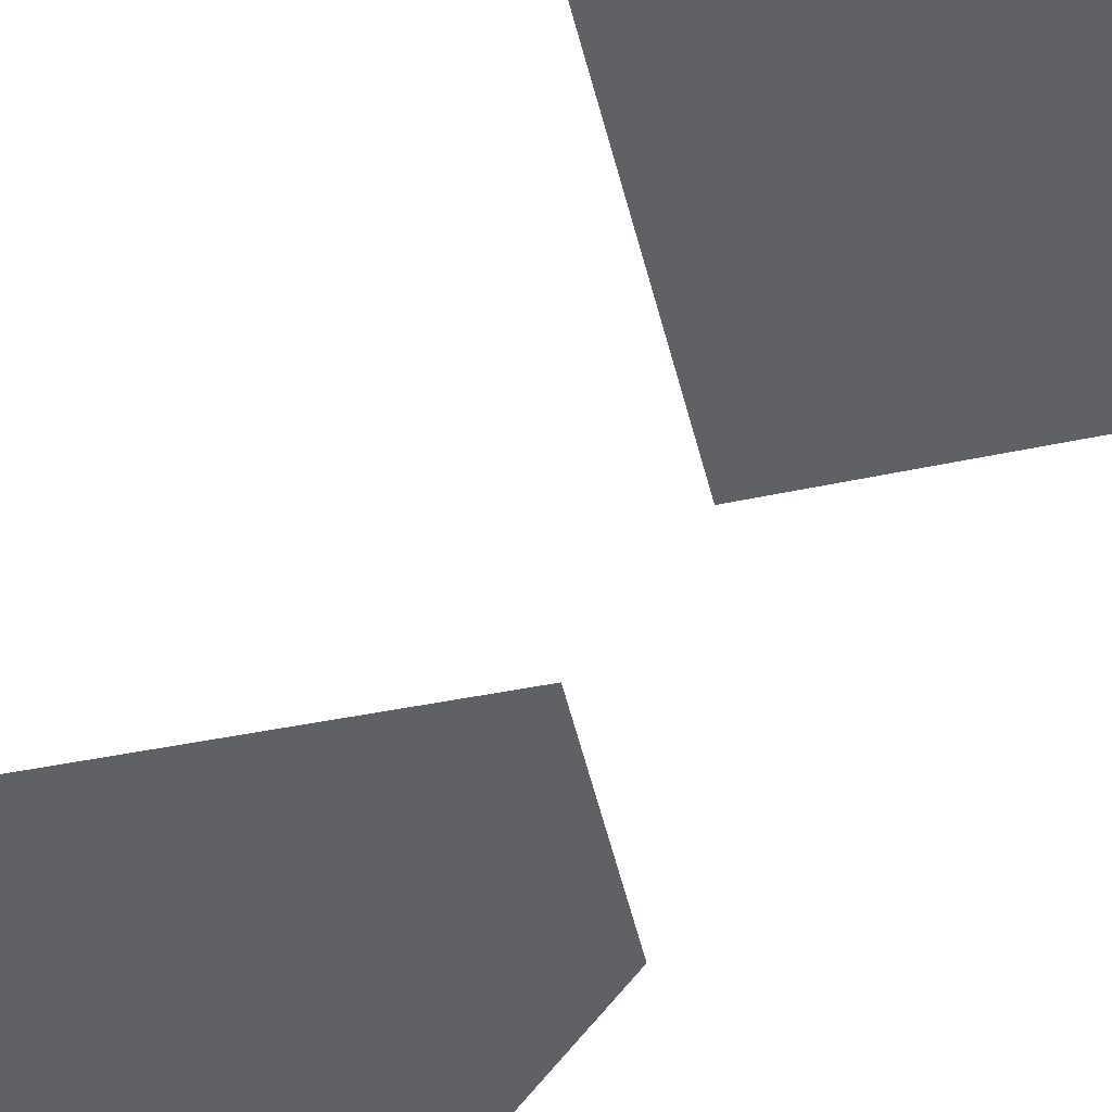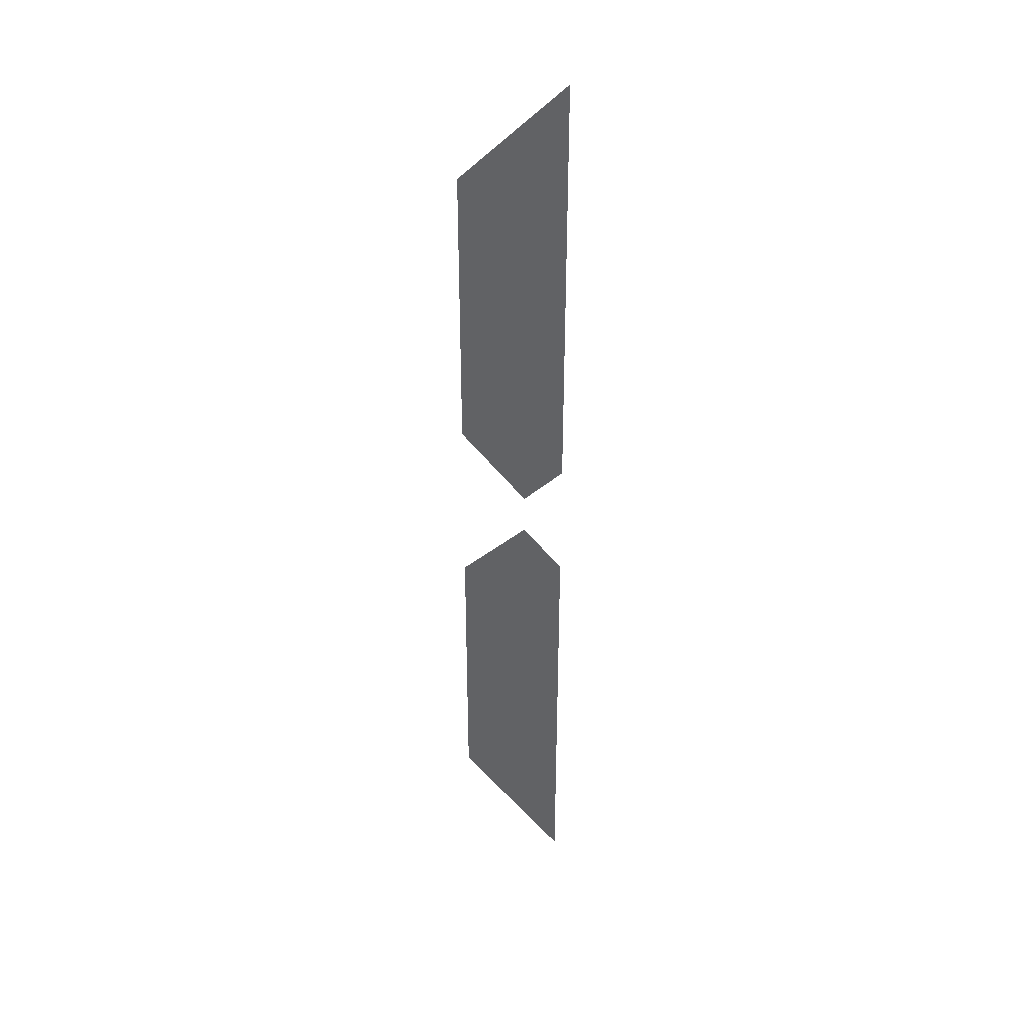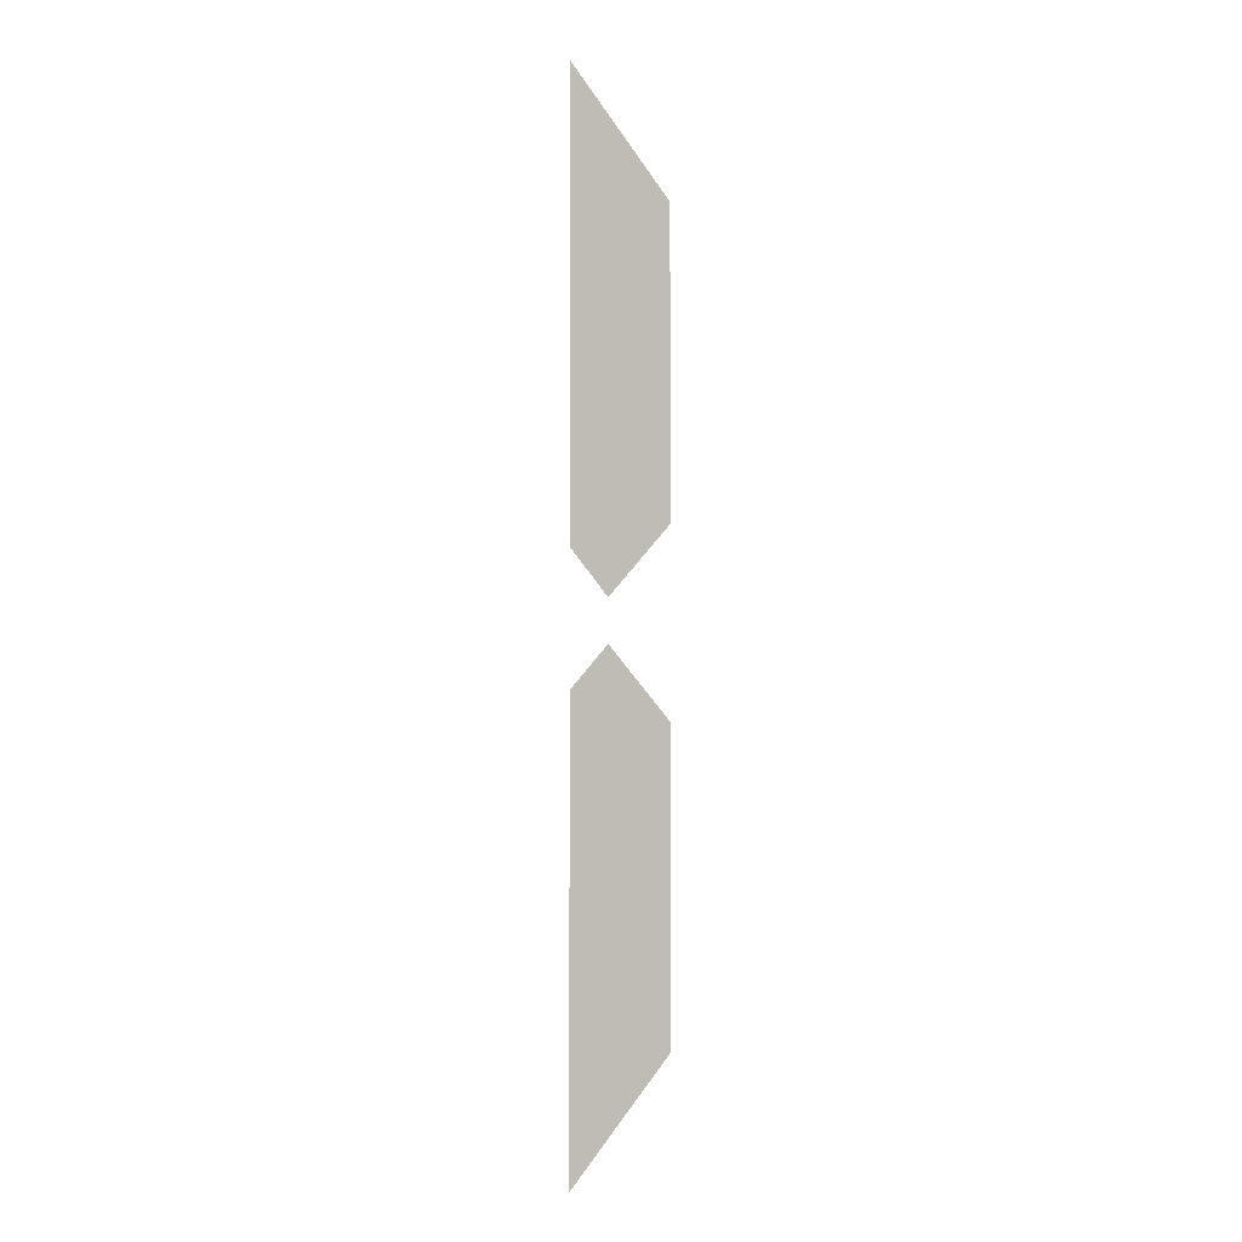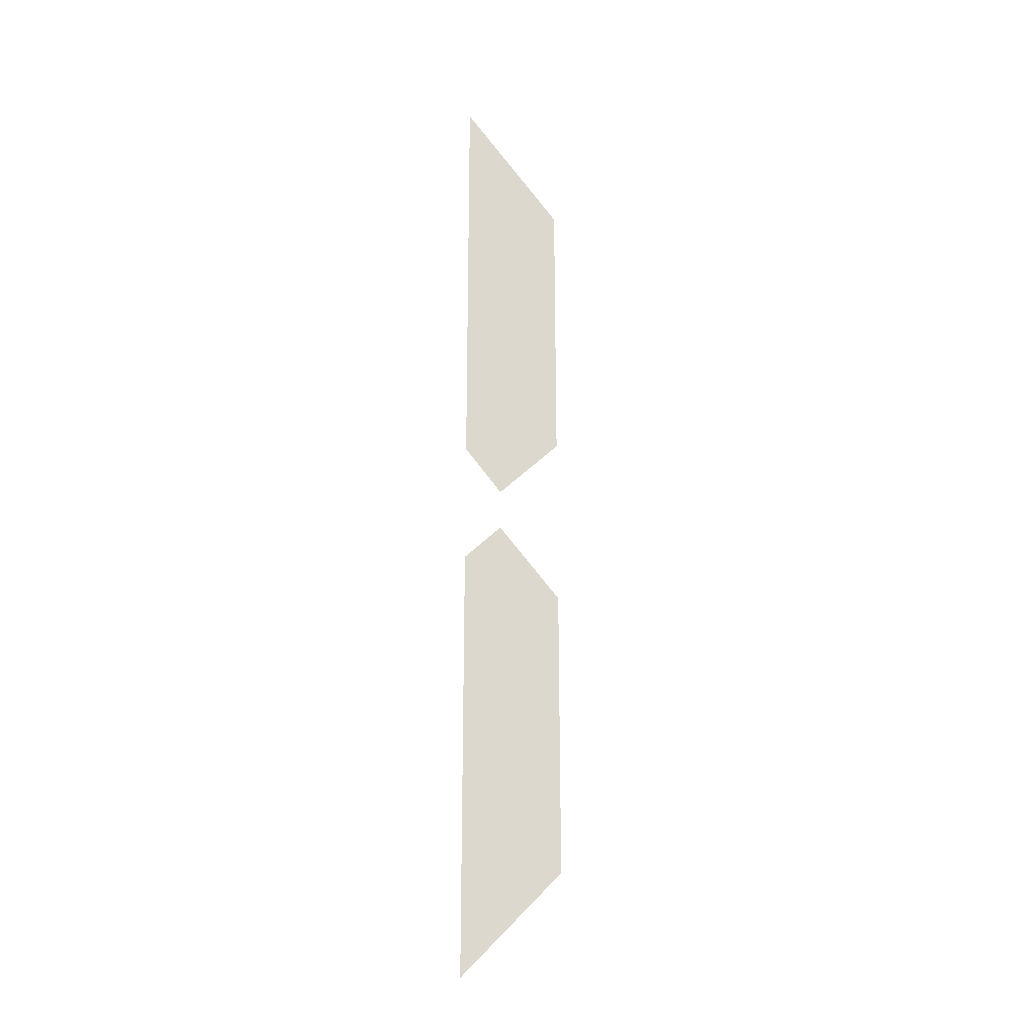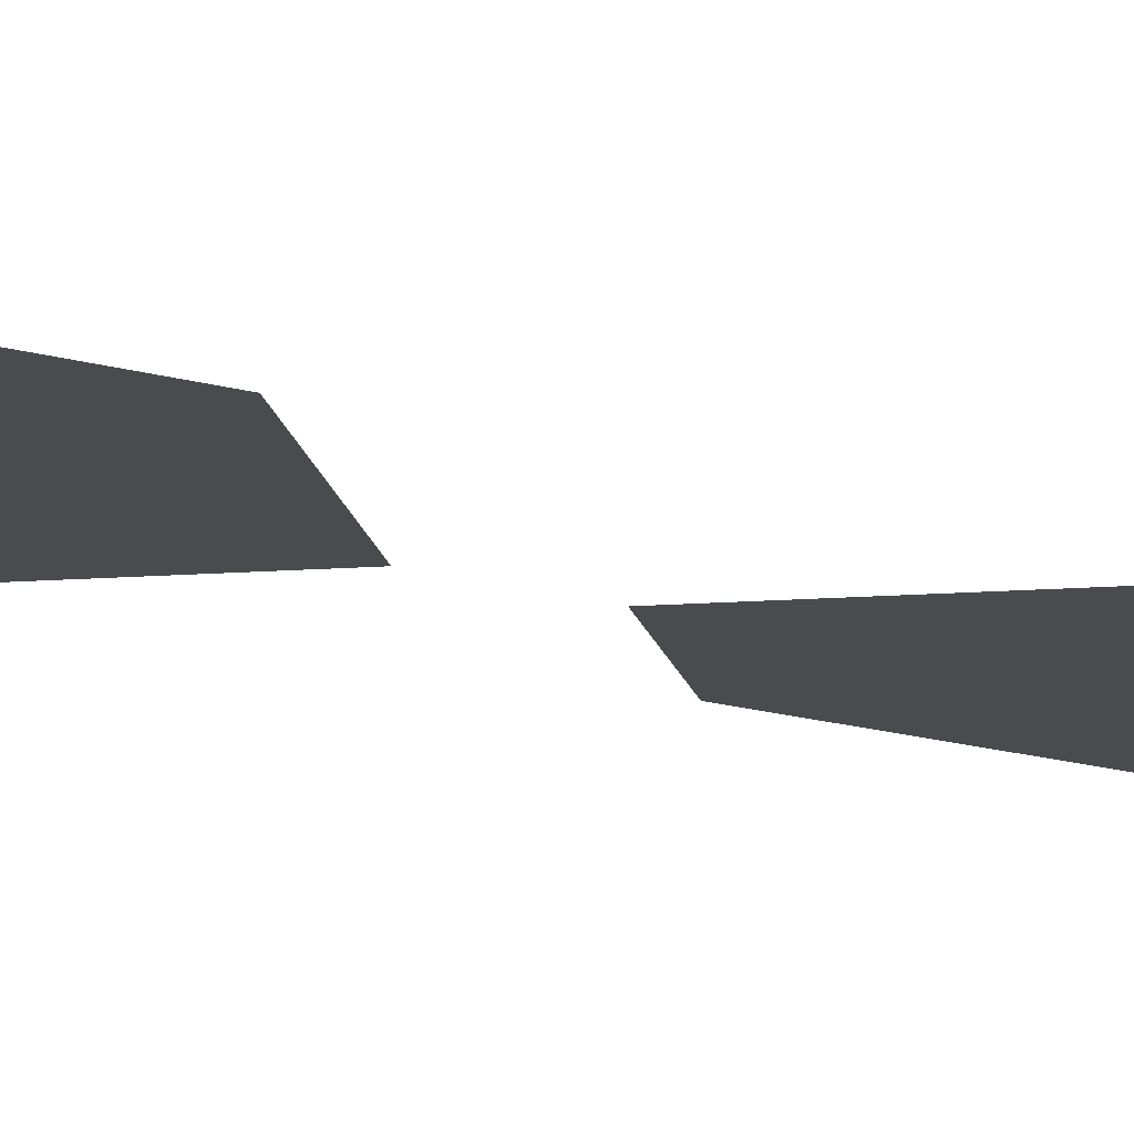
<metadata>
{"format":"obj","ext":"obj","renderer":"f3d","projection":"perspective","resolution":1024,"background":"white","views":[{"elev":-47.7,"azim":-32.4,"up":"+Y"},{"elev":36.7,"azim":18.0,"up":"+Z"},{"elev":-2.9,"azim":144.1,"up":"+Z"},{"elev":-23.2,"azim":153.6,"up":"+Z"},{"elev":-14.0,"azim":-125.3,"up":"+Y"}]}
</metadata>
<code>
o Text
v 0.09752 0 -0.5621
v 0.09752 0 -0.7461
v 0.1665 0 -0.8151
v 0.1665 0 -0.5446
v 0.1408 0 -0.5189
v 0.1665 0 -0.4664
v 0.1665 0 -0.1969
v 0.09752 0 -0.2659
v 0.09752 0 -0.4499
v 0.1408 0 -0.4931
f 9 6 10
f 9 7 6
f 8 7 9
f 2 4 3
f 1 4 2
f 5 4 1

</code>
